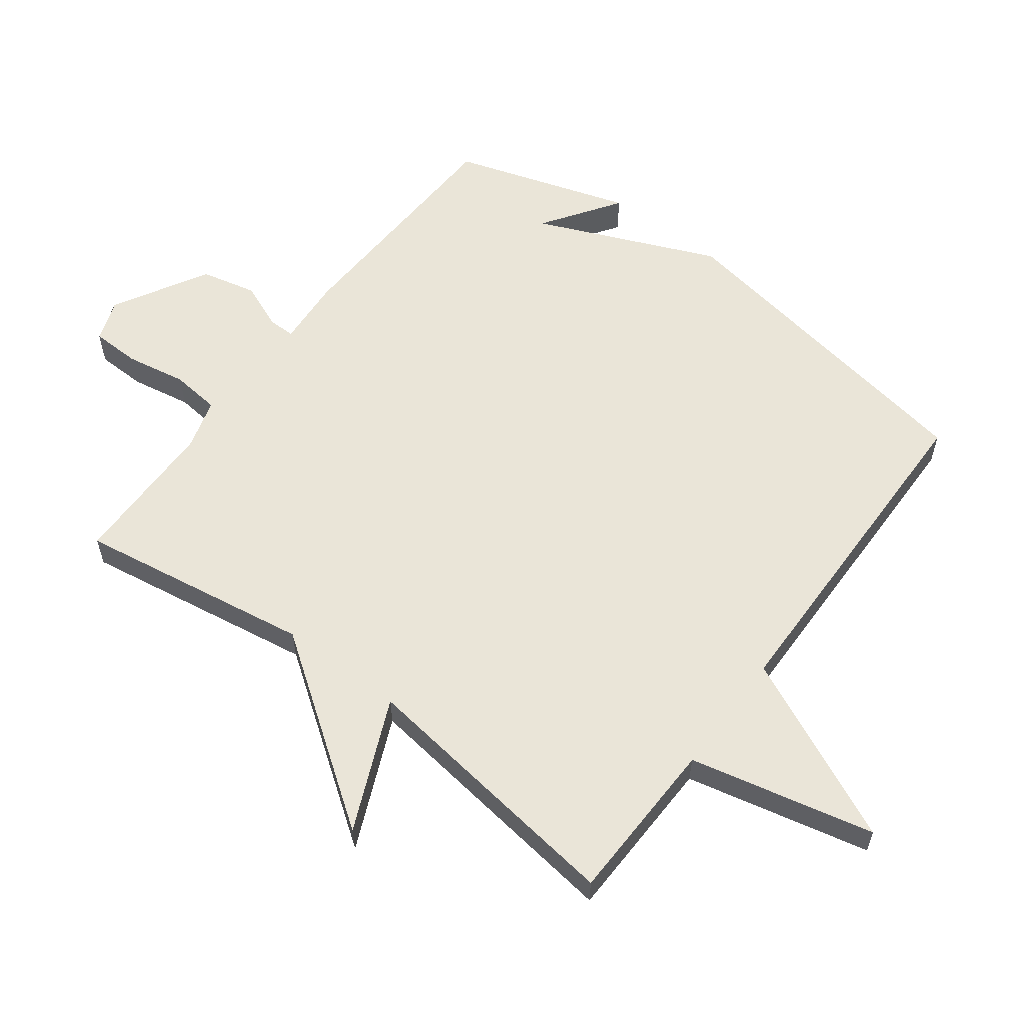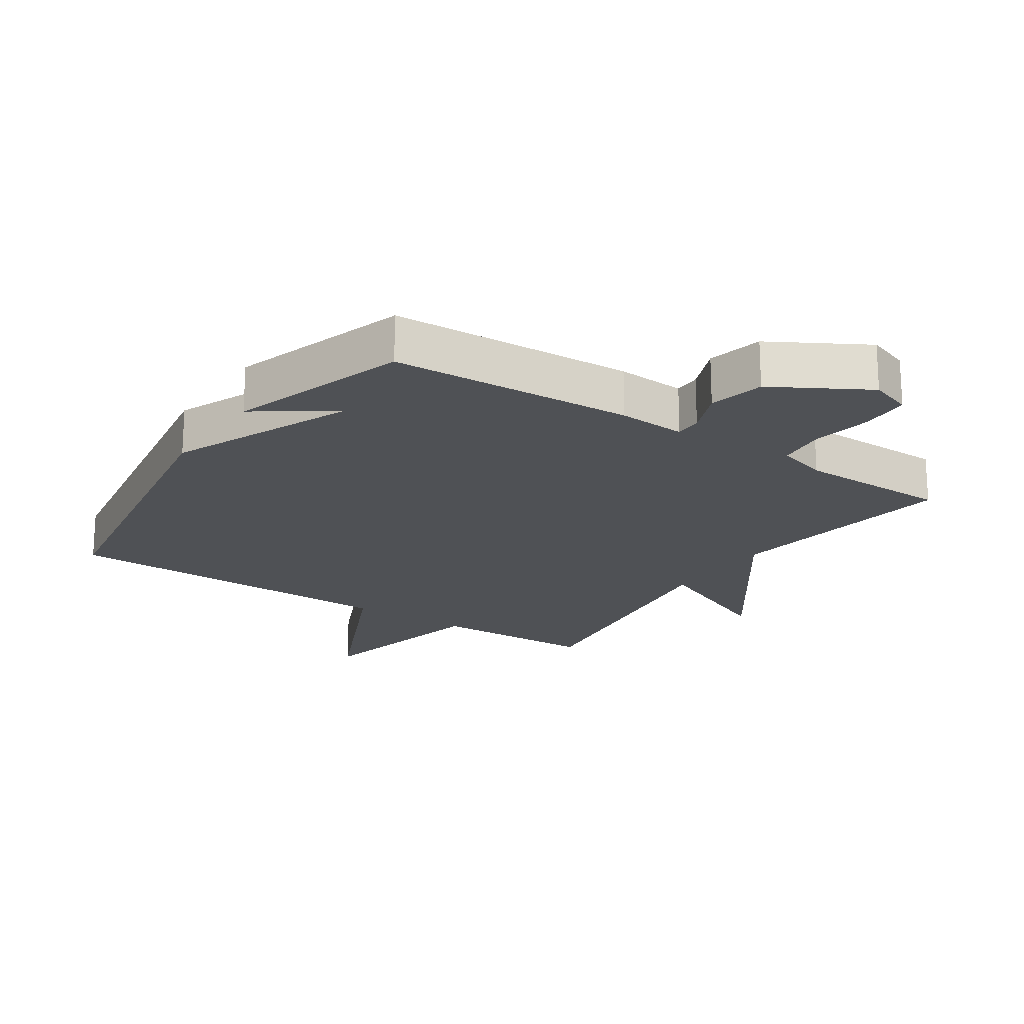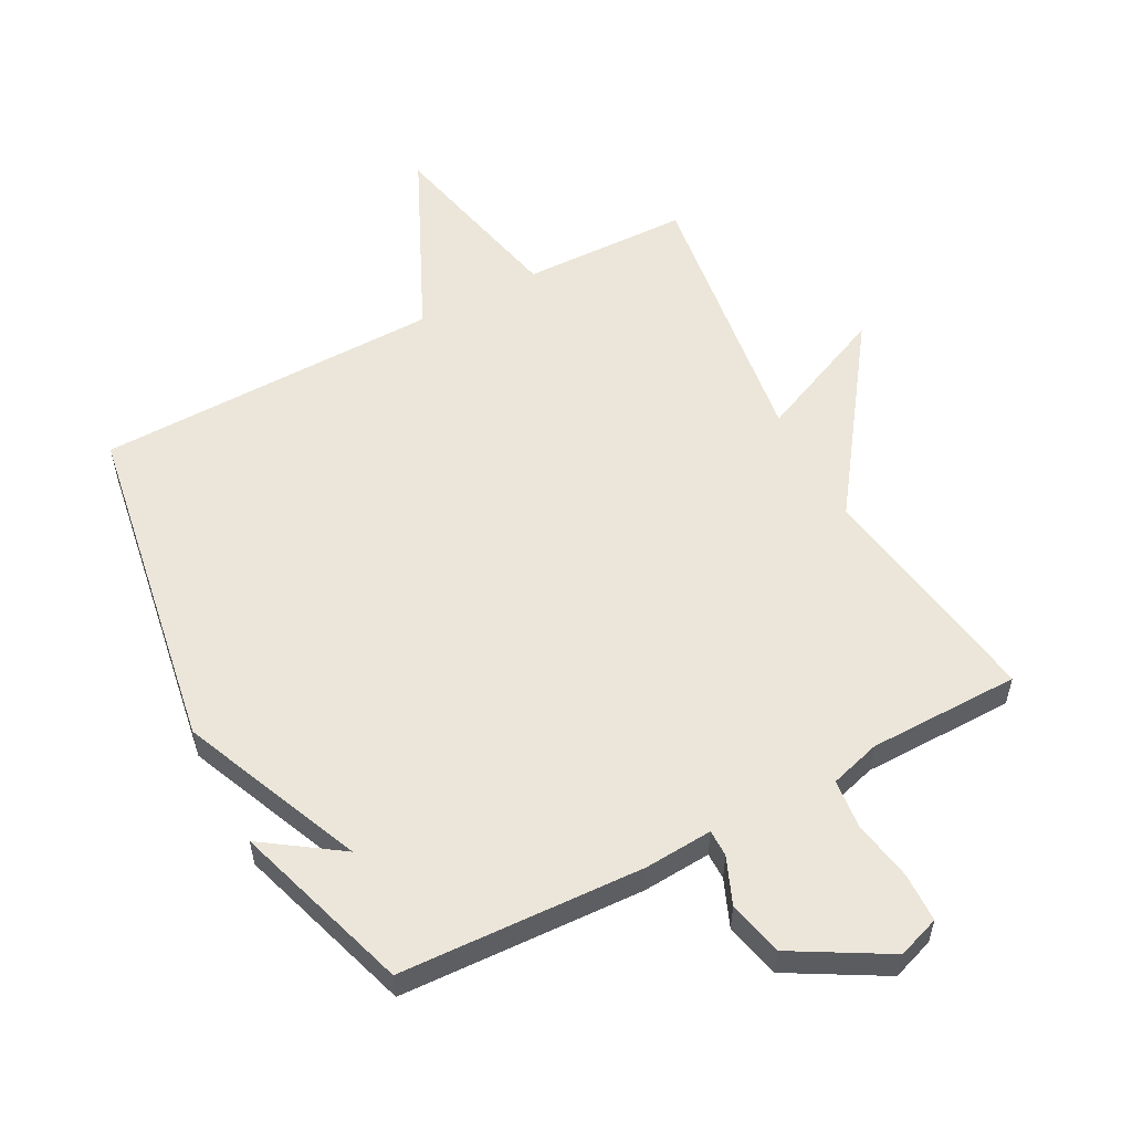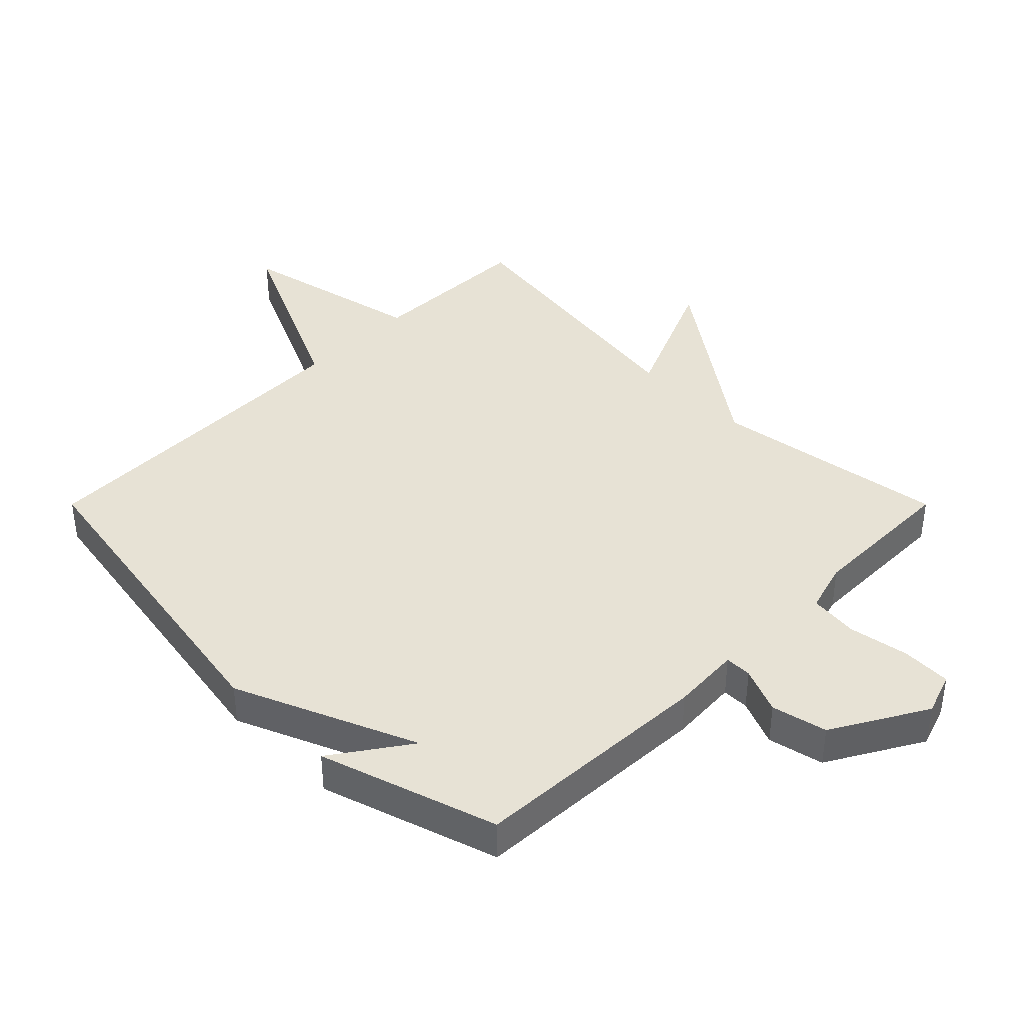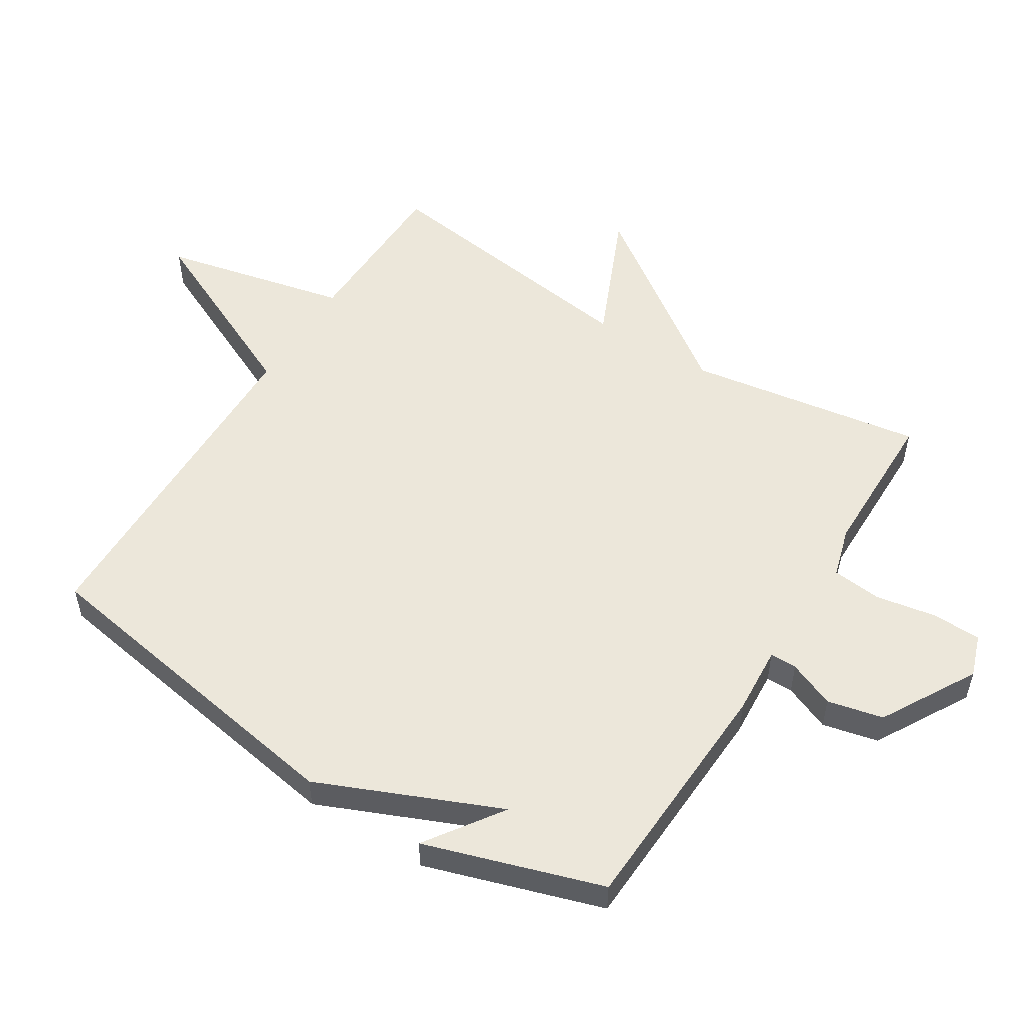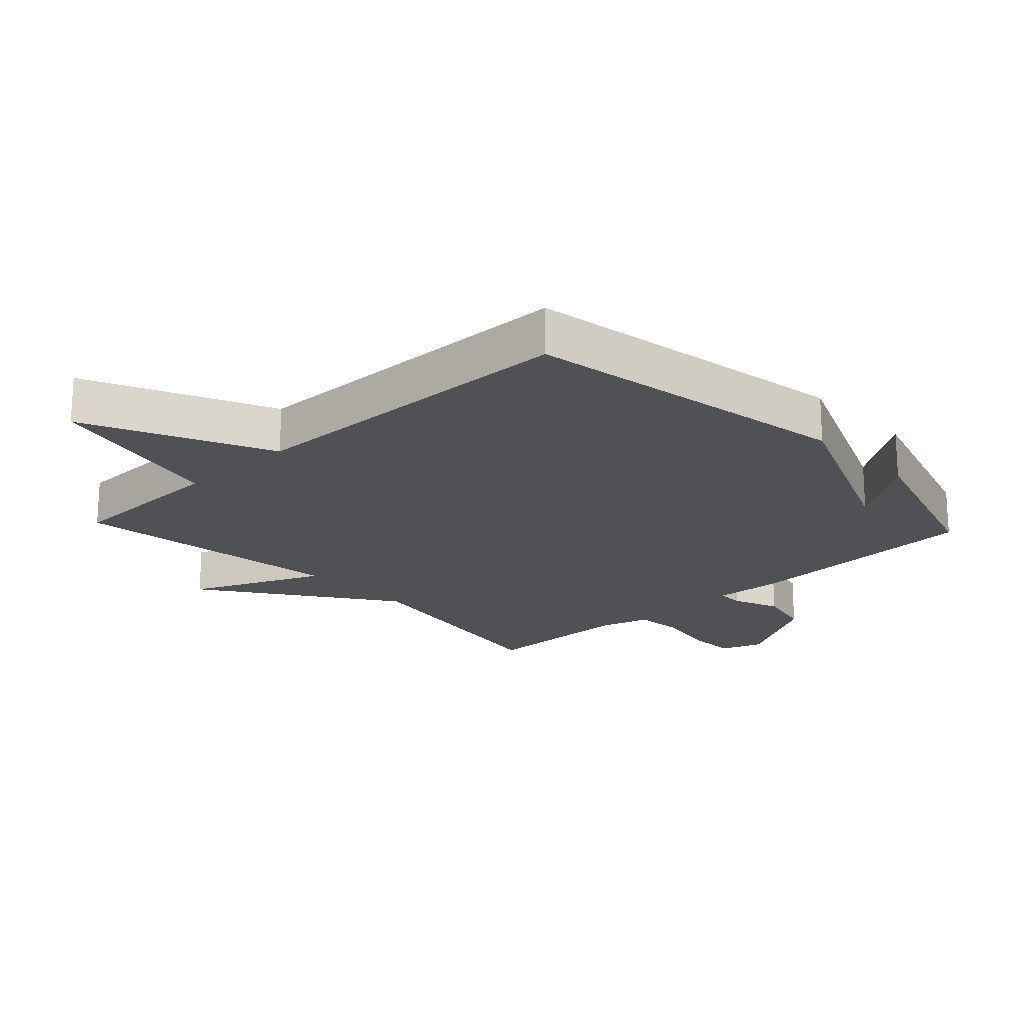
<metadata>
{"format":"obj","ext":"obj","renderer":"f3d","projection":"perspective","resolution":1024,"background":"white","views":[{"elev":58.9,"azim":126.8,"up":"+Y"},{"elev":-19.8,"azim":-33.8,"up":"+Y"},{"elev":56.1,"azim":-28.0,"up":"+Y"},{"elev":40.4,"azim":-45.0,"up":"+Y"},{"elev":53.6,"azim":-58.0,"up":"+Y"},{"elev":-20.1,"azim":-136.9,"up":"+Y"}]}
</metadata>
<code>
v 0.5 0.07 -0.5
v 0.24 0.07 -0.507
v 0.175 0.07 -0.797
v 0.04 0.07 -0.507
v -0.5 0.07 -0.5
v -0.588 0.07 0.022
v -0.468 0.07 0.305
v -0.588 0.07 0.222
v -0.5 0.07 0.5
v -0.119 0.07 0.518
v -0.012 0.07 0.511
v -0.012 0.07 0.553
v -0.042 0.07 0.626
v -0.022 0.07 0.713
v 0.125 0.07 0.797
v 0.191 0.07 0.774
v 0.193 0.07 0.697
v 0.176 0.07 0.602
v 0.184 0.07 0.525
v 0.263 0.07 0.502
v 0.5 0.07 0.5
v 0.442 0.07 0.132
v 0.649 0.07 -0.158
v 0.442 0.07 -0.068
v 0.5 0 -0.5
v 0.24 0 -0.507
v 0.175 0 -0.797
v 0.04 0 -0.507
v -0.5 0 -0.5
v -0.588 0 0.022
v -0.468 0 0.305
v -0.588 0 0.222
v -0.5 0 0.5
v -0.119 0 0.518
v -0.012 0 0.511
v -0.012 0 0.553
v -0.042 0 0.626
v -0.022 0 0.713
v 0.125 0 0.797
v 0.191 0 0.774
v 0.193 0 0.697
v 0.176 0 0.602
v 0.184 0 0.525
v 0.263 0 0.502
v 0.5 0 0.5
v 0.442 0 0.132
v 0.649 0 -0.158
v 0.442 0 -0.068
f 22 23 24
f 20 21 22
f 19 20 22 24
f 16 17 18
f 15 16 18
f 14 15 18
f 13 14 18
f 12 13 18
f 11 12 18 19
f 9 10 11
f 7 8 9
f 7 9 11
f 24 1 2
f 19 24 2
f 11 19 2
f 7 11 2
f 6 7 2
f 5 6 2
f 4 5 2
f 2 3 4
f 48 47 46
f 46 45 44
f 48 46 44 43
f 42 41 40
f 42 40 39
f 42 39 38
f 42 38 37
f 42 37 36
f 43 42 36 35
f 35 34 33
f 33 32 31
f 35 33 31
f 26 25 48
f 26 48 43
f 26 43 35
f 26 35 31
f 26 31 30
f 26 30 29
f 26 29 28
f 28 27 26
f 1 25 26 2
f 2 26 27 3
f 3 27 28 4
f 4 28 29 5
f 5 29 30 6
f 6 30 31 7
f 7 31 32 8
f 8 32 33 9
f 9 33 34 10
f 10 34 35 11
f 11 35 36 12
f 12 36 37 13
f 13 37 38 14
f 14 38 39 15
f 15 39 40 16
f 16 40 41 17
f 17 41 42 18
f 18 42 43 19
f 19 43 44 20
f 20 44 45 21
f 21 45 46 22
f 22 46 47 23
f 23 47 48 24
f 24 48 25 1

</code>
